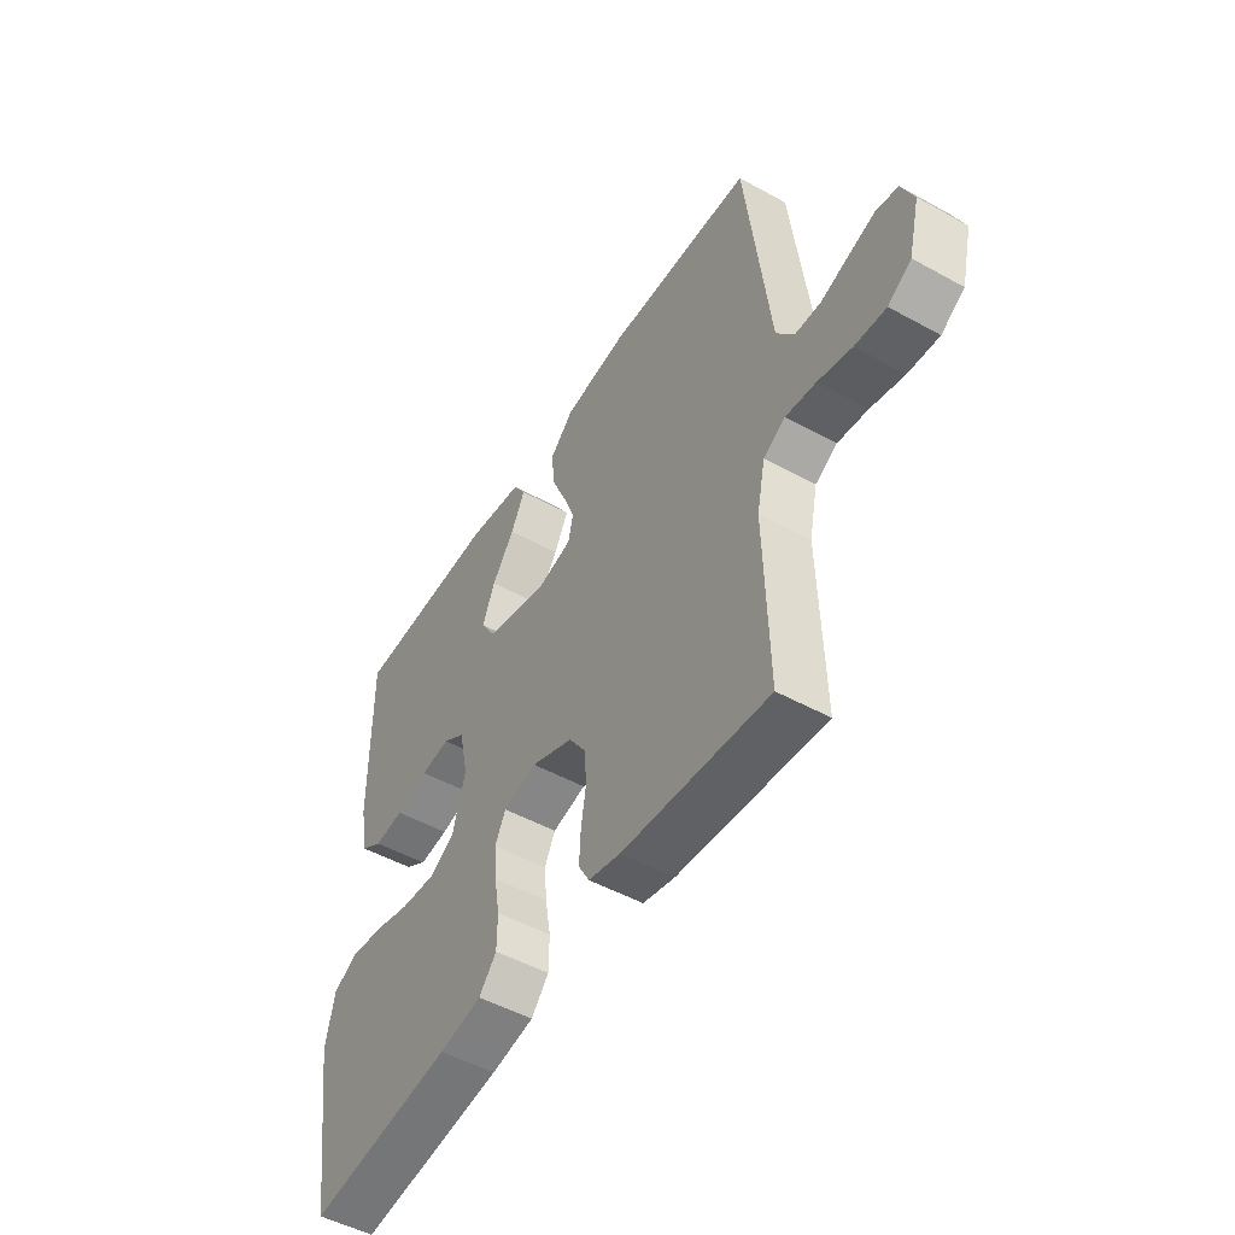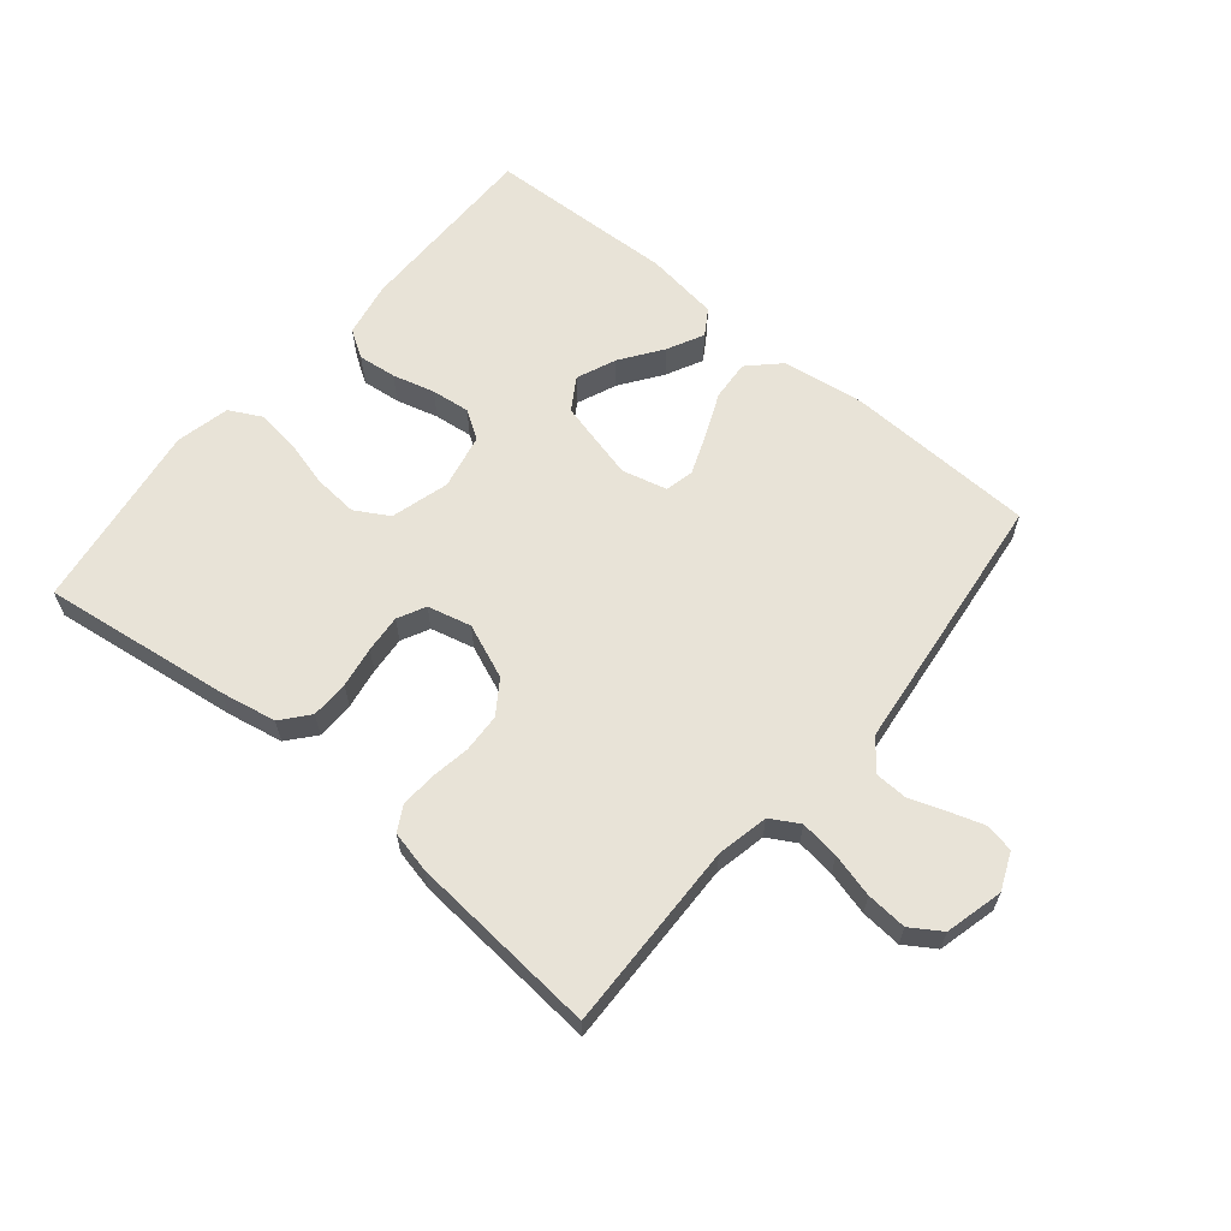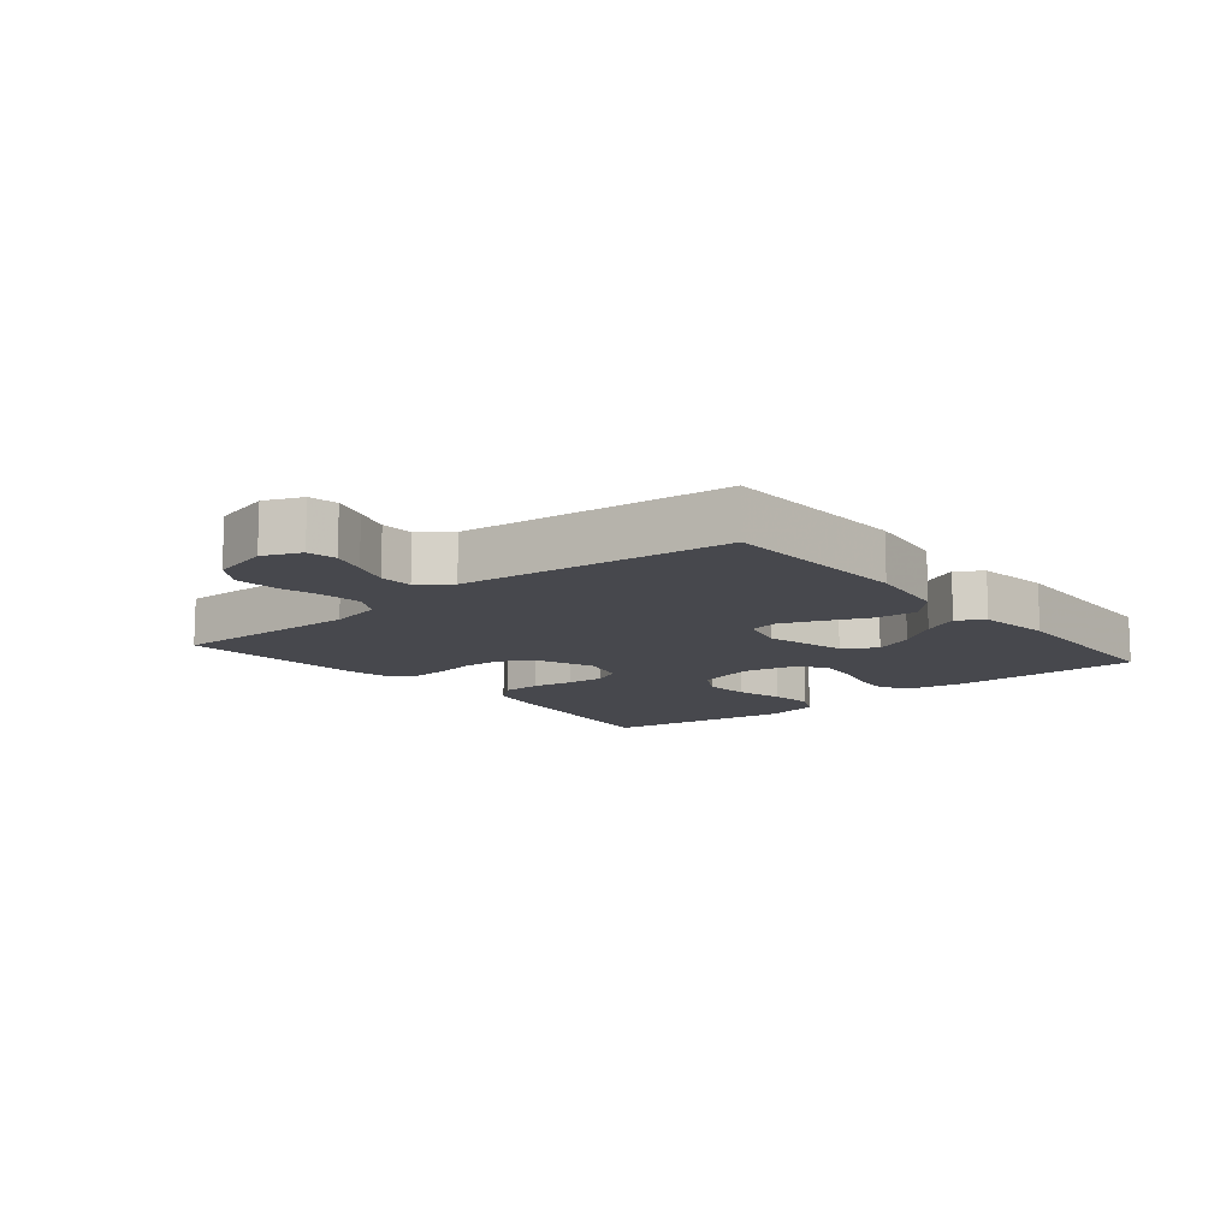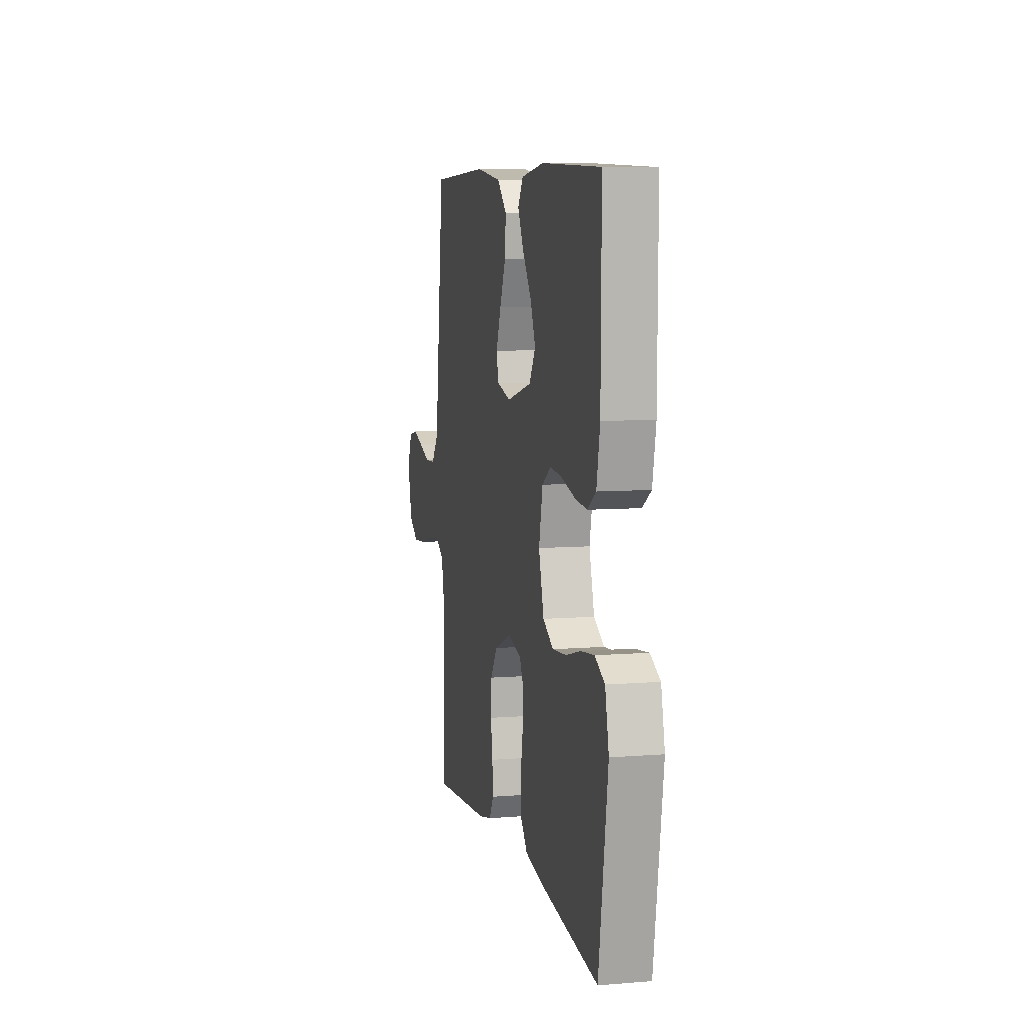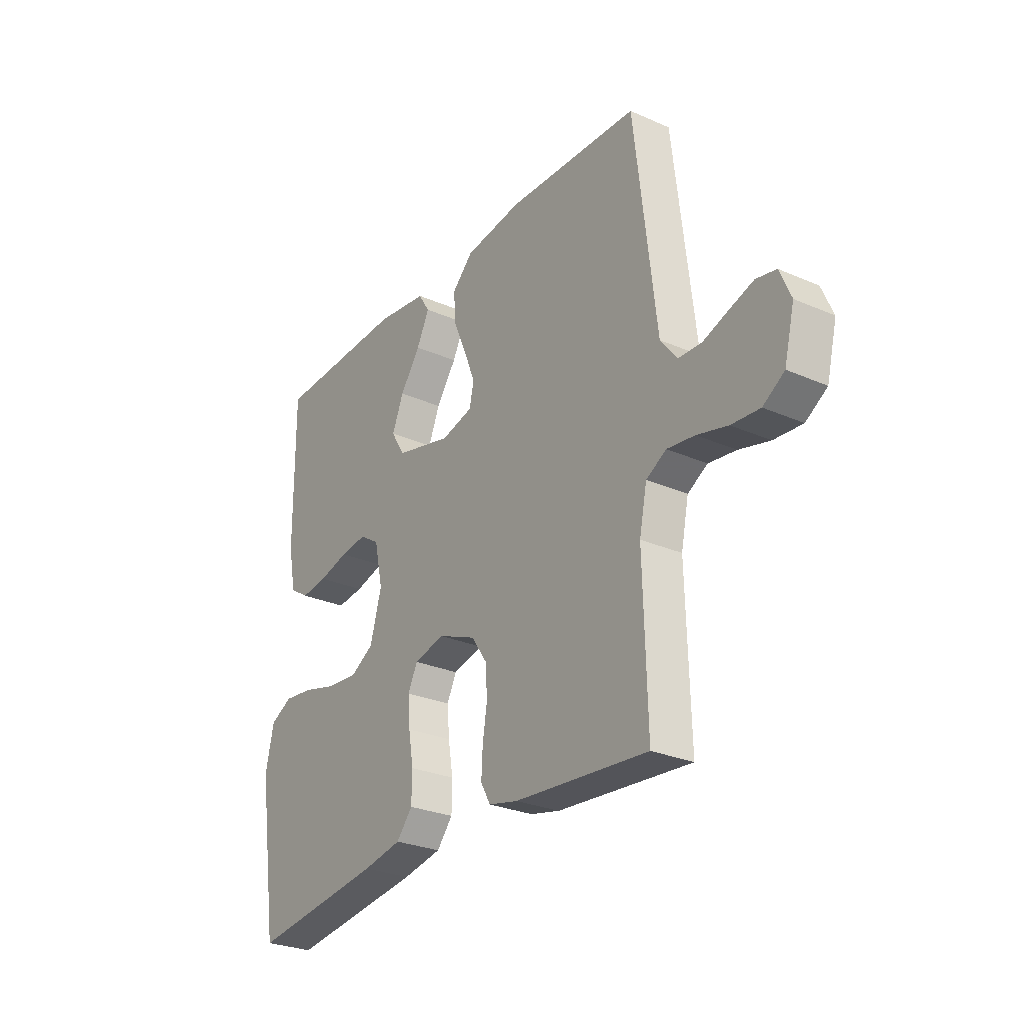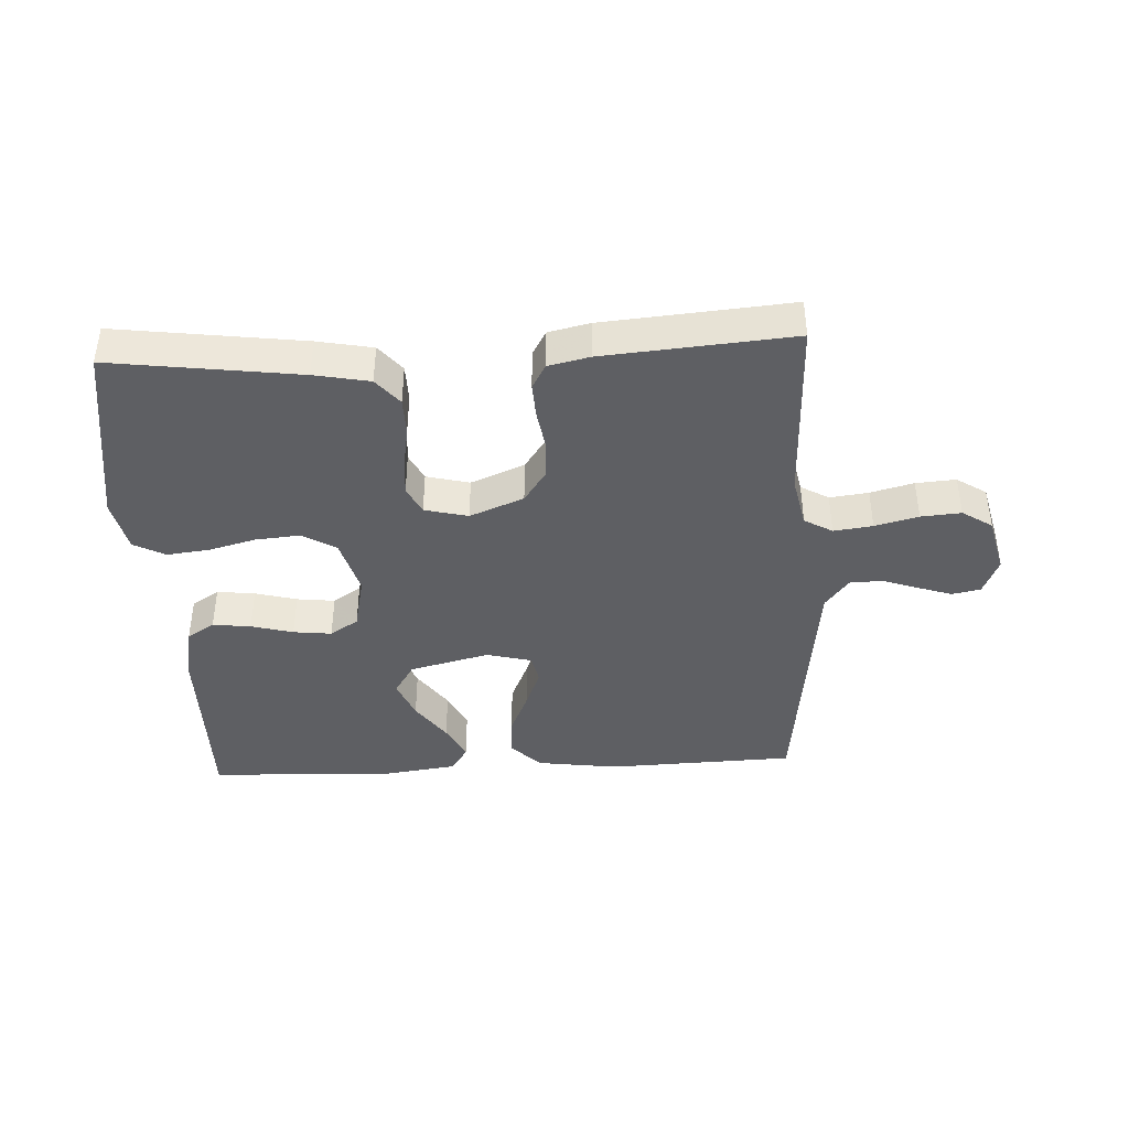
<metadata>
{"format":"obj","ext":"obj","renderer":"f3d","projection":"perspective","resolution":1024,"background":"white","views":[{"elev":-49.9,"azim":-121.3,"up":"+Z"},{"elev":62.3,"azim":-140.2,"up":"+Y"},{"elev":-11.9,"azim":-50.4,"up":"+Y"},{"elev":7.7,"azim":77.3,"up":"+Z"},{"elev":-27.6,"azim":-123.9,"up":"+Z"},{"elev":-41.1,"azim":-177.1,"up":"+Y"}]}
</metadata>
<code>
v -0.5 0.07 -0.5
v -0.492 0.07 -0.2
v -0.509 0.07 -0.118
v -0.554 0.07 -0.092
v -0.616 0.07 -0.1
v -0.685 0.07 -0.118
v -0.749 0.07 -0.123
v -0.797 0.07 -0.092
v -0.82 0.07 0
v -0.795 0.07 0.059
v -0.75 0.07 0.068
v -0.695 0.07 0.05
v -0.638 0.07 0.03
v -0.586 0.07 0.032
v -0.549 0.07 0.08
v -0.535 0.07 0.2
v -0.5 0.07 0.5
v -0.2 0.07 0.511
v -0.07 0.07 0.493
v -0.022 0.07 0.446
v -0.027 0.07 0.382
v -0.057 0.07 0.313
v -0.082 0.07 0.249
v -0.072 0.07 0.203
v 0 0.07 0.185
v 0.127 0.07 0.217
v 0.159 0.07 0.268
v 0.133 0.07 0.331
v 0.087 0.07 0.396
v 0.058 0.07 0.454
v 0.084 0.07 0.495
v 0.2 0.07 0.511
v 0.5 0.07 0.5
v 0.498 0.07 0.2
v 0.481 0.07 0.113
v 0.437 0.07 0.085
v 0.376 0.07 0.092
v 0.309 0.07 0.11
v 0.248 0.07 0.117
v 0.203 0.07 0.088
v 0.184 0.07 0
v 0.21 0.07 -0.092
v 0.263 0.07 -0.123
v 0.334 0.07 -0.117
v 0.409 0.07 -0.097
v 0.477 0.07 -0.089
v 0.527 0.07 -0.115
v 0.546 0.07 -0.2
v 0.5 0.07 -0.5
v 0.2 0.07 -0.46
v 0.112 0.07 -0.443
v 0.076 0.07 -0.4
v 0.075 0.07 -0.34
v 0.086 0.07 -0.275
v 0.091 0.07 -0.215
v 0.069 0.07 -0.171
v 0 0.07 -0.154
v -0.086 0.07 -0.189
v -0.122 0.07 -0.241
v -0.125 0.07 -0.303
v -0.115 0.07 -0.365
v -0.112 0.07 -0.421
v -0.134 0.07 -0.46
v -0.2 0.07 -0.475
v -0.5 0 -0.5
v -0.492 0 -0.2
v -0.509 0 -0.118
v -0.554 0 -0.092
v -0.616 0 -0.1
v -0.685 0 -0.118
v -0.749 0 -0.123
v -0.797 0 -0.092
v -0.82 0 0
v -0.795 0 0.059
v -0.75 0 0.068
v -0.695 0 0.05
v -0.638 0 0.03
v -0.586 0 0.032
v -0.549 0 0.08
v -0.535 0 0.2
v -0.5 0 0.5
v -0.2 0 0.511
v -0.07 0 0.493
v -0.022 0 0.446
v -0.027 0 0.382
v -0.057 0 0.313
v -0.082 0 0.249
v -0.072 0 0.203
v 0 0 0.185
v 0.127 0 0.217
v 0.159 0 0.268
v 0.133 0 0.331
v 0.087 0 0.396
v 0.058 0 0.454
v 0.084 0 0.495
v 0.2 0 0.511
v 0.5 0 0.5
v 0.498 0 0.2
v 0.481 0 0.113
v 0.437 0 0.085
v 0.376 0 0.092
v 0.309 0 0.11
v 0.248 0 0.117
v 0.203 0 0.088
v 0.184 0 0
v 0.21 0 -0.092
v 0.263 0 -0.123
v 0.334 0 -0.117
v 0.409 0 -0.097
v 0.477 0 -0.089
v 0.527 0 -0.115
v 0.546 0 -0.2
v 0.5 0 -0.5
v 0.2 0 -0.46
v 0.112 0 -0.443
v 0.076 0 -0.4
v 0.075 0 -0.34
v 0.086 0 -0.275
v 0.091 0 -0.215
v 0.069 0 -0.171
v 0 0 -0.154
v -0.086 0 -0.189
v -0.122 0 -0.241
v -0.125 0 -0.303
v -0.115 0 -0.365
v -0.112 0 -0.421
v -0.134 0 -0.46
v -0.2 0 -0.475
f 64 1 2
f 63 64 2
f 62 63 2
f 61 62 2
f 60 61 2
f 59 60 2 3
f 58 59 3 4
f 57 58 4
f 52 53 54
f 51 52 54
f 50 51 54
f 49 50 54
f 48 49 54
f 47 48 54
f 46 47 54
f 45 46 54
f 44 45 54
f 43 44 54 55
f 42 43 55 56
f 36 37 38
f 35 36 38
f 34 35 38
f 33 34 38
f 32 33 38
f 31 32 38
f 30 31 38
f 29 30 38
f 28 29 38
f 27 28 38 39
f 26 27 39 40
f 20 21 22
f 19 20 22
f 18 19 22
f 17 18 22
f 16 17 22
f 15 16 22
f 14 15 22 23
f 11 12 13
f 10 11 13
f 9 10 13
f 8 9 13
f 7 8 13
f 6 7 13
f 5 6 13
f 4 5 13 14
f 14 23 24
f 4 14 24
f 57 4 24
f 57 24 25
f 56 57 25
f 42 56 25
f 41 42 25
f 25 26 40 41
f 66 65 128
f 66 128 127
f 66 127 126
f 66 126 125
f 66 125 124
f 67 66 124 123
f 68 67 123 122
f 68 122 121
f 118 117 116
f 118 116 115
f 118 115 114
f 118 114 113
f 118 113 112
f 118 112 111
f 118 111 110
f 118 110 109
f 118 109 108
f 119 118 108 107
f 120 119 107 106
f 102 101 100
f 102 100 99
f 102 99 98
f 102 98 97
f 102 97 96
f 102 96 95
f 102 95 94
f 102 94 93
f 102 93 92
f 103 102 92 91
f 104 103 91 90
f 86 85 84
f 86 84 83
f 86 83 82
f 86 82 81
f 86 81 80
f 86 80 79
f 87 86 79 78
f 77 76 75
f 77 75 74
f 77 74 73
f 77 73 72
f 77 72 71
f 77 71 70
f 77 70 69
f 78 77 69 68
f 88 87 78
f 88 78 68
f 88 68 121
f 89 88 121
f 89 121 120
f 89 120 106
f 89 106 105
f 105 104 90 89
f 1 65 66 2
f 2 66 67 3
f 3 67 68 4
f 4 68 69 5
f 5 69 70 6
f 6 70 71 7
f 7 71 72 8
f 8 72 73 9
f 9 73 74 10
f 10 74 75 11
f 11 75 76 12
f 12 76 77 13
f 13 77 78 14
f 14 78 79 15
f 15 79 80 16
f 16 80 81 17
f 17 81 82 18
f 18 82 83 19
f 19 83 84 20
f 20 84 85 21
f 21 85 86 22
f 22 86 87 23
f 23 87 88 24
f 24 88 89 25
f 25 89 90 26
f 26 90 91 27
f 27 91 92 28
f 28 92 93 29
f 29 93 94 30
f 30 94 95 31
f 31 95 96 32
f 32 96 97 33
f 33 97 98 34
f 34 98 99 35
f 35 99 100 36
f 36 100 101 37
f 37 101 102 38
f 38 102 103 39
f 39 103 104 40
f 40 104 105 41
f 41 105 106 42
f 42 106 107 43
f 43 107 108 44
f 44 108 109 45
f 45 109 110 46
f 46 110 111 47
f 47 111 112 48
f 48 112 113 49
f 49 113 114 50
f 50 114 115 51
f 51 115 116 52
f 52 116 117 53
f 53 117 118 54
f 54 118 119 55
f 55 119 120 56
f 56 120 121 57
f 57 121 122 58
f 58 122 123 59
f 59 123 124 60
f 60 124 125 61
f 61 125 126 62
f 62 126 127 63
f 63 127 128 64
f 64 128 65 1

</code>
